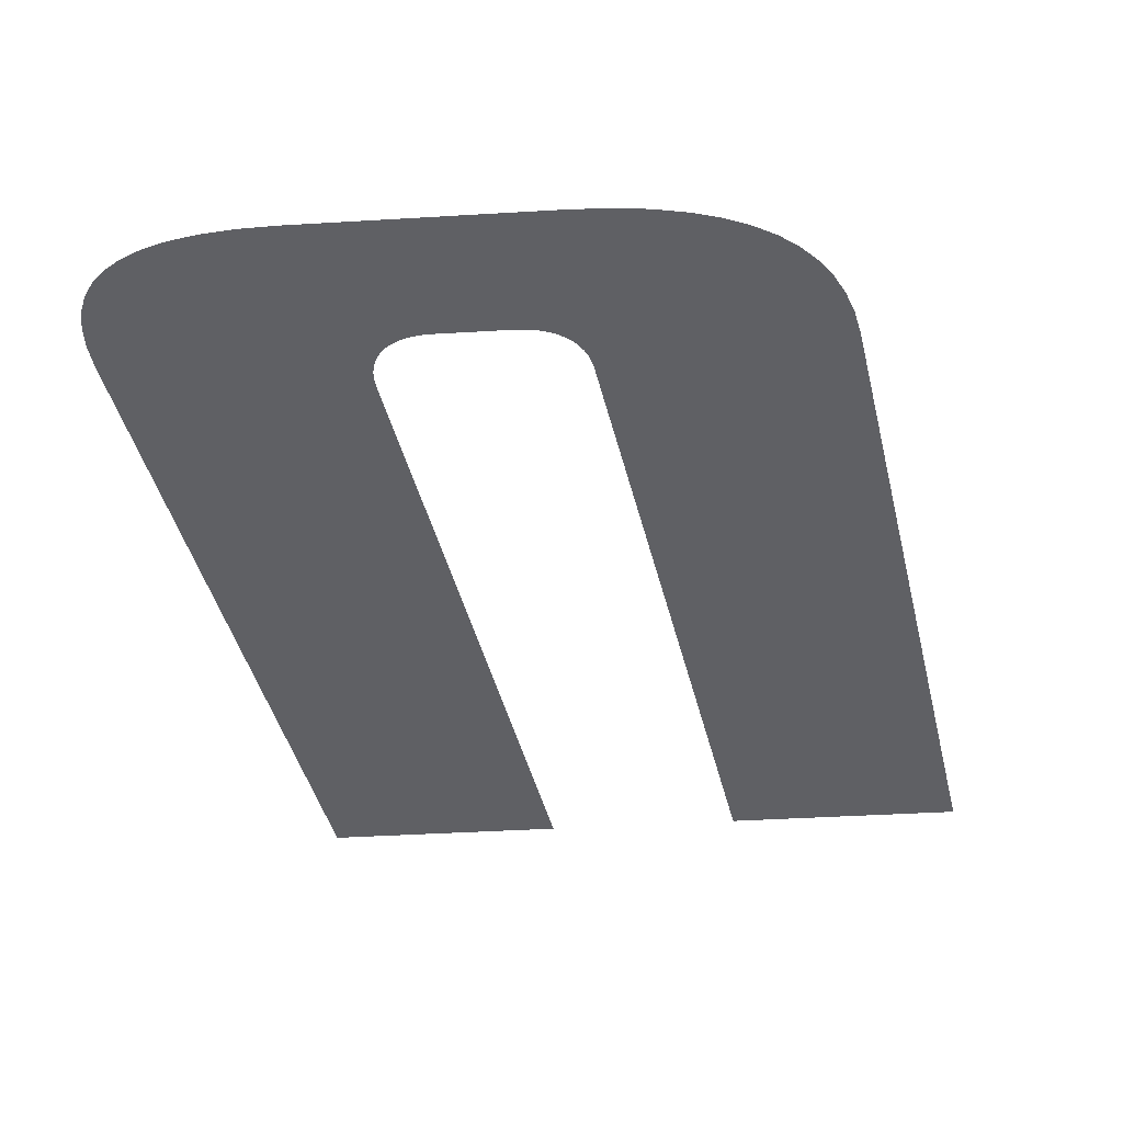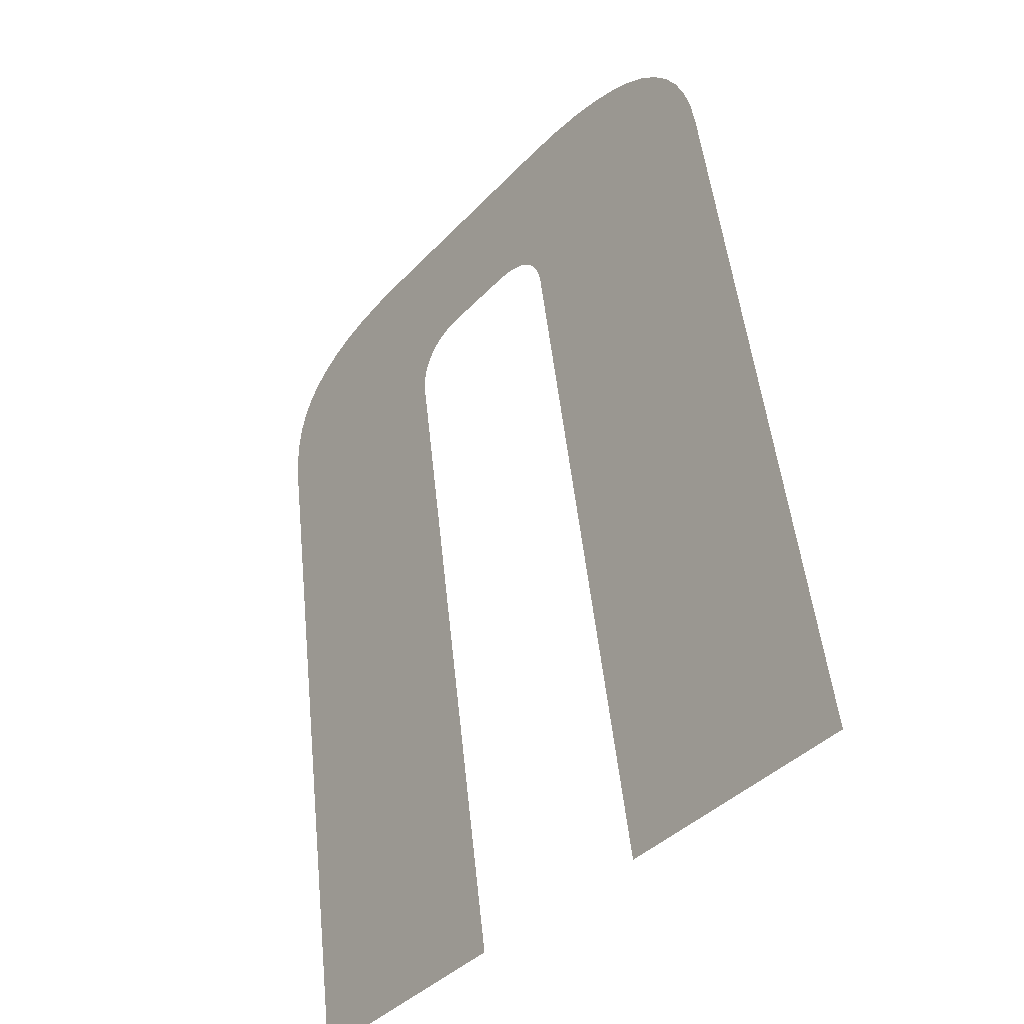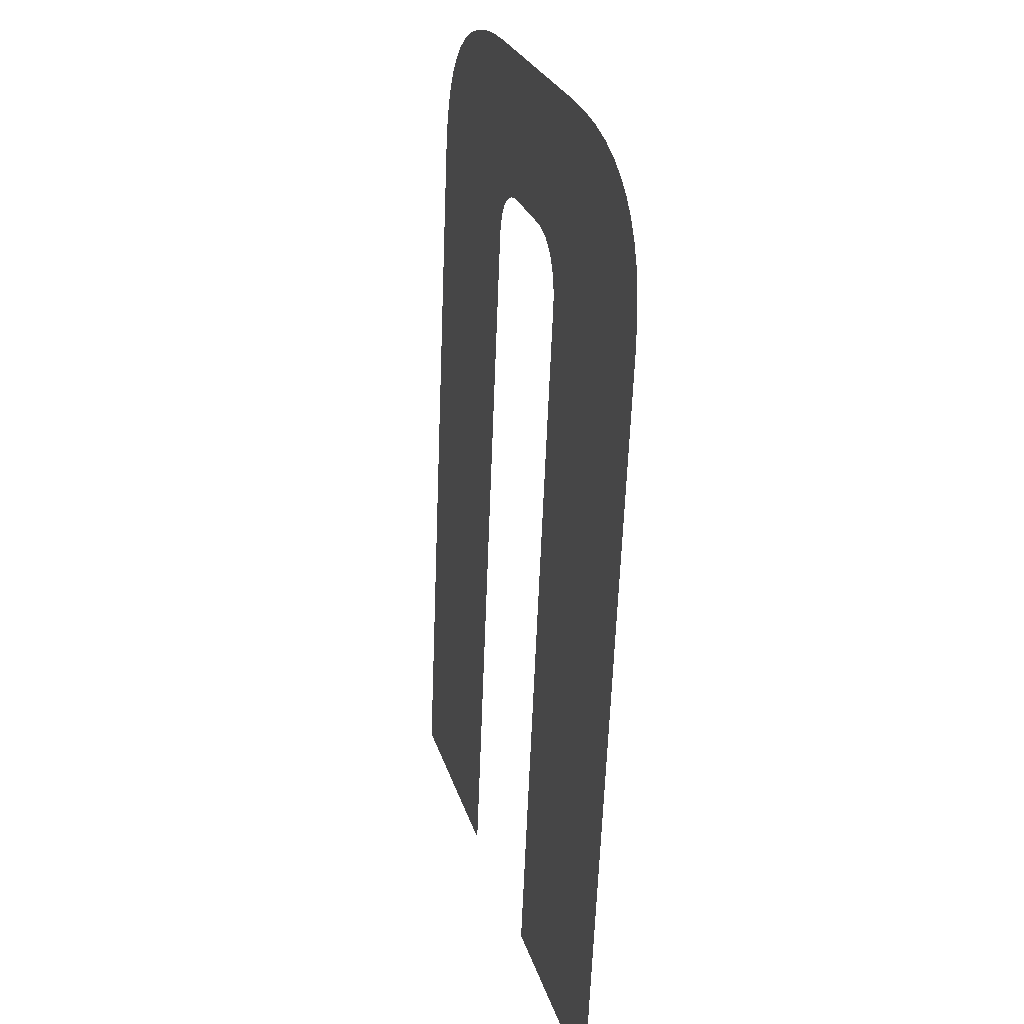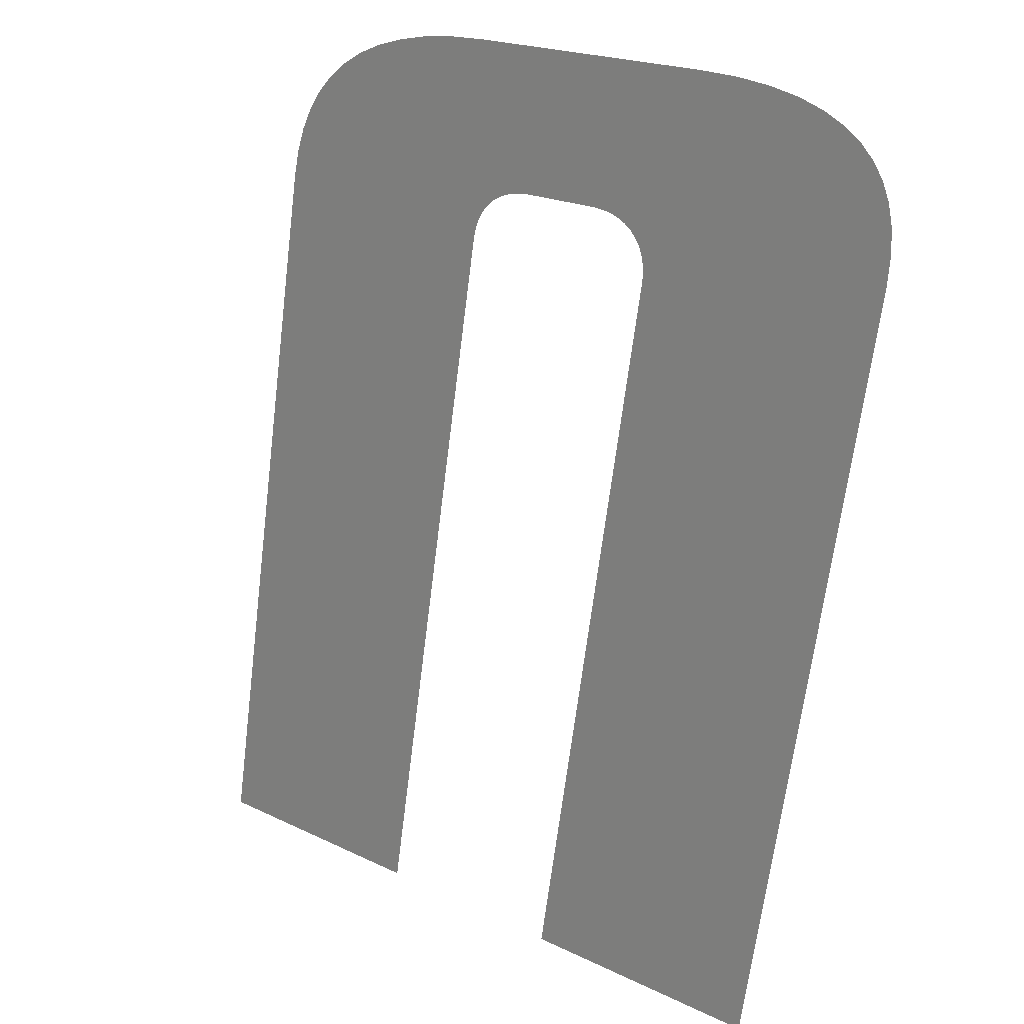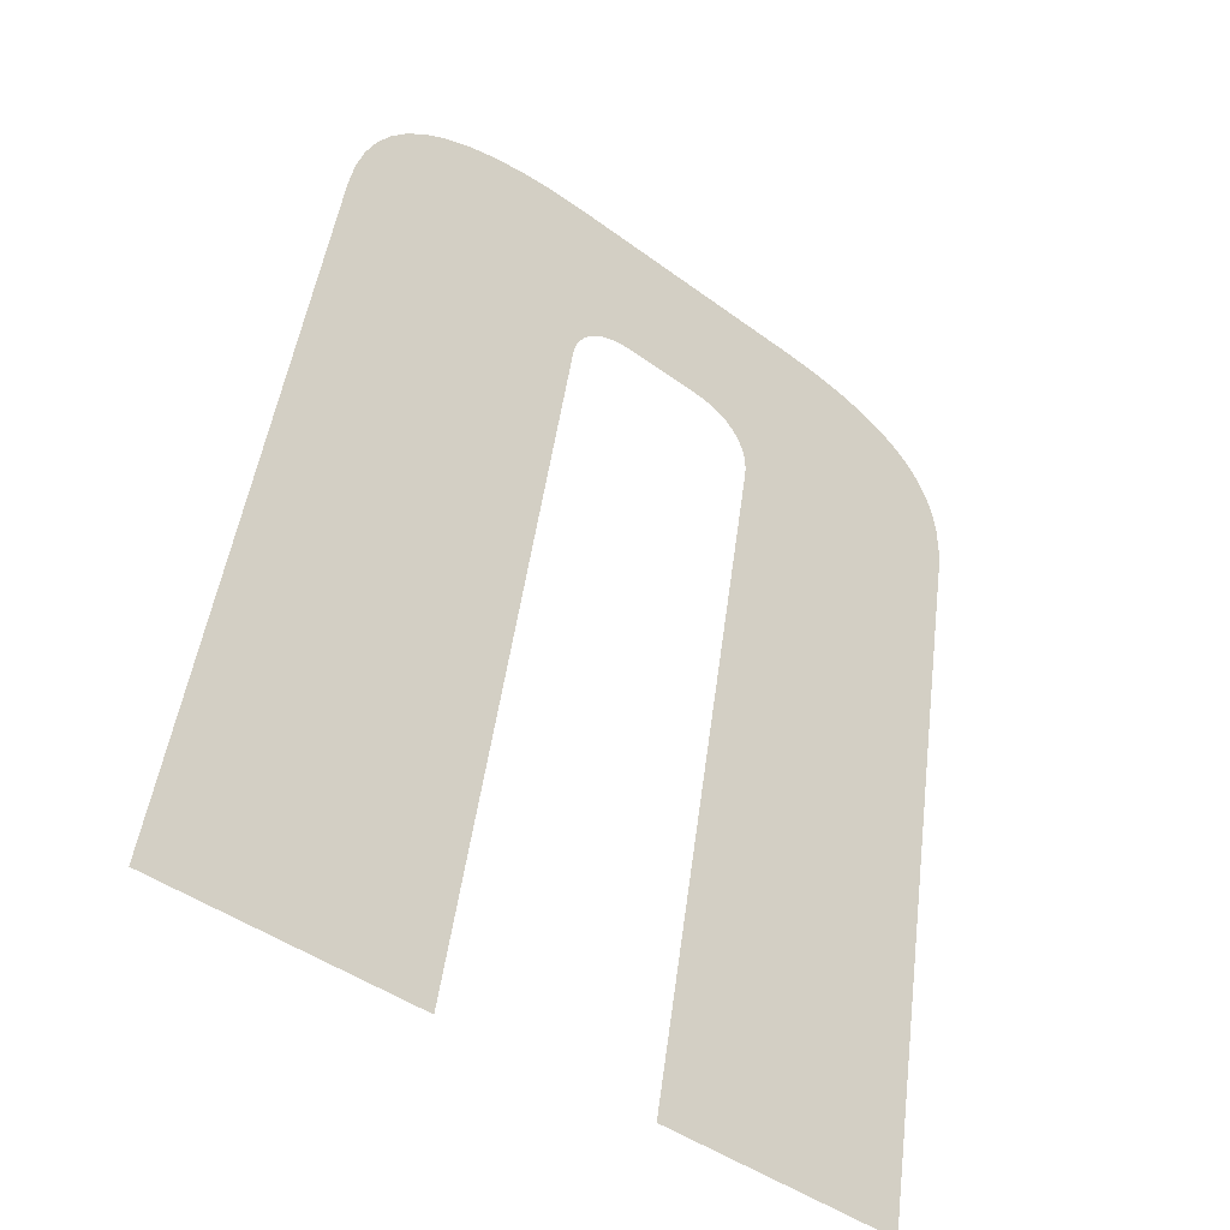
<metadata>
{"format":"obj","ext":"obj","renderer":"f3d","projection":"perspective","resolution":1024,"background":"white","views":[{"elev":-43.5,"azim":4.0,"up":"+Y"},{"elev":-36.1,"azim":54.1,"up":"+Z"},{"elev":21.9,"azim":-103.1,"up":"+Z"},{"elev":19.3,"azim":-137.0,"up":"+Z"},{"elev":-40.0,"azim":136.8,"up":"+Z"}]}
</metadata>
<code>
o front-u
v -2.717 0.2558 -0.4093
v -2.482 0.2558 -0.4093
v -2.596 0.2558 0.2734
v -2.602 0.2558 0.2985
v -2.61 0.2558 0.3204
v -2.62 0.2558 0.34
v -2.633 0.2558 0.3573
v -2.649 0.2558 0.3727
v -2.667 0.2558 0.3861
v -2.688 0.2558 0.3977
v -2.712 0.2558 0.4073
v -2.739 0.2558 0.415
v -2.769 0.2558 0.4205
v -2.802 0.2558 0.4239
v -2.839 0.2558 0.425
v -3.076 0.2558 0.425
v -3.112 0.2558 0.4239
v -3.145 0.2558 0.4205
v -3.173 0.2558 0.4151
v -3.196 0.2558 0.4077
v -3.216 0.2558 0.3985
v -3.231 0.2558 0.3877
v -3.244 0.2558 0.3754
v -3.253 0.2558 0.3615
v -3.259 0.2558 0.3456
v -3.263 0.2558 0.3271
v -3.264 0.2558 0.3058
v -3.261 0.2558 0.2809
v -3.146 0.2558 -0.4093
v -2.911 0.2558 -0.4093
v -3.02 0.2558 0.2432
v -3.021 0.2558 0.2501
v -3.02 0.2558 0.2578
v -3.019 0.2558 0.2656
v -3.016 0.2558 0.2732
v -3.012 0.2558 0.2802
v -3.006 0.2558 0.2861
v -2.999 0.2558 0.2907
v -2.992 0.2558 0.2941
v -2.985 0.2558 0.2965
v -2.978 0.2558 0.298
v -2.97 0.2558 0.2988
v -2.963 0.2558 0.2991
v -2.894 0.2558 0.2991
v -2.887 0.2558 0.2988
v -2.879 0.2558 0.298
v -2.871 0.2558 0.2966
v -2.864 0.2558 0.2945
v -2.857 0.2558 0.2915
v -2.851 0.2558 0.2878
v -2.845 0.2558 0.2831
v -2.839 0.2558 0.2776
v -2.835 0.2558 0.2713
v -2.831 0.2558 0.2645
v -2.829 0.2558 0.2574
v -2.827 0.2558 0.2506
f 43 42 16
f 31 30 29
f 29 28 31
f 28 27 20
f 31 28 32
f 27 26 21
f 26 25 22
f 21 26 22
f 25 24 23
f 23 22 25
f 21 20 27
f 20 19 28
f 19 18 34
f 18 17 35
f 37 16 38
f 17 16 36
f 16 15 43
f 47 15 48
f 15 14 49
f 14 13 51
f 15 49 48
f 13 12 52
f 12 11 53
f 50 14 51
f 11 10 54
f 10 9 54
f 9 8 55
f 8 7 55
f 7 6 55
f 6 5 55
f 5 4 56
f 4 3 56
f 3 2 1
f 3 1 56
f 9 55 54
f 12 53 52
f 14 50 49
f 16 37 36
f 15 47 46
f 32 28 33
f 33 28 34
f 15 46 45
f 56 55 5
f 51 13 52
f 34 28 19
f 54 53 11
f 35 34 18
f 36 35 17
f 39 38 16
f 15 45 44
f 40 39 16
f 41 40 16
f 15 44 43
f 42 41 16

</code>
